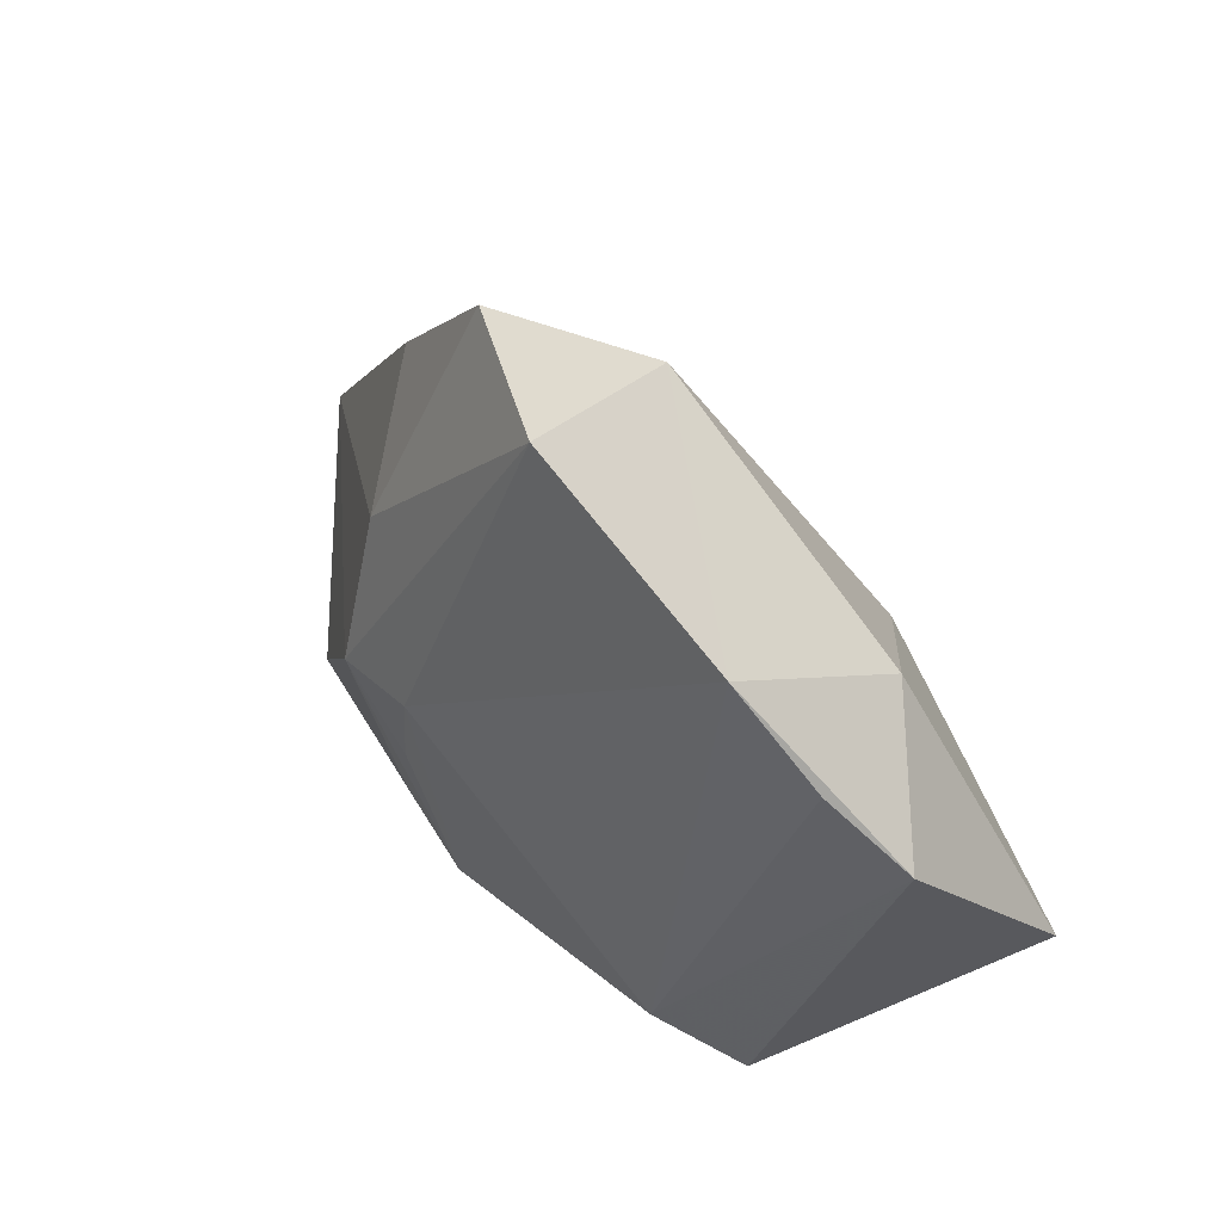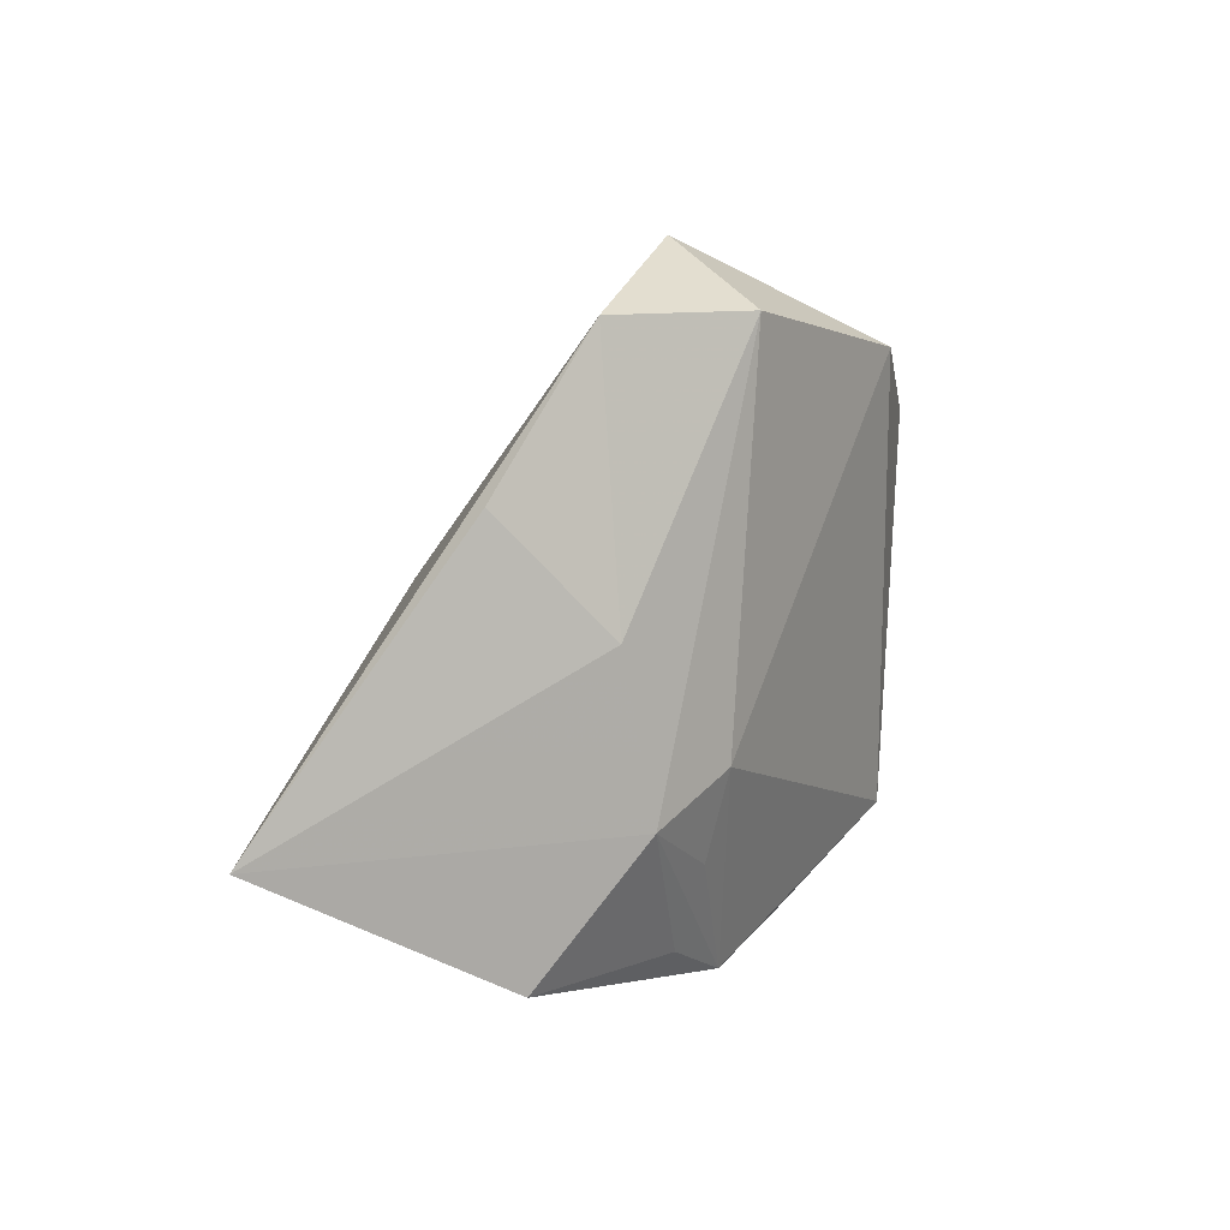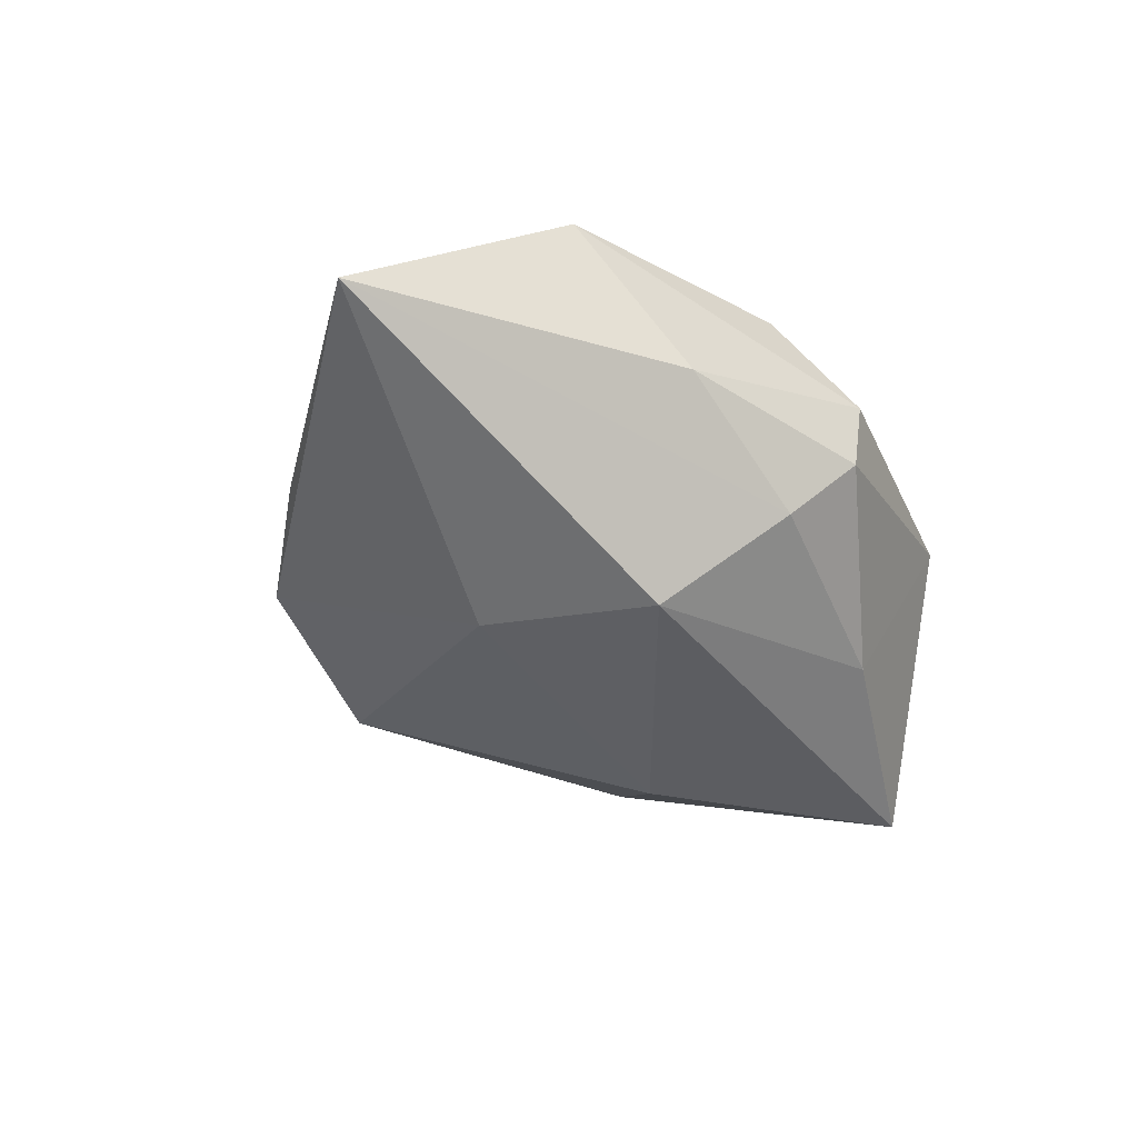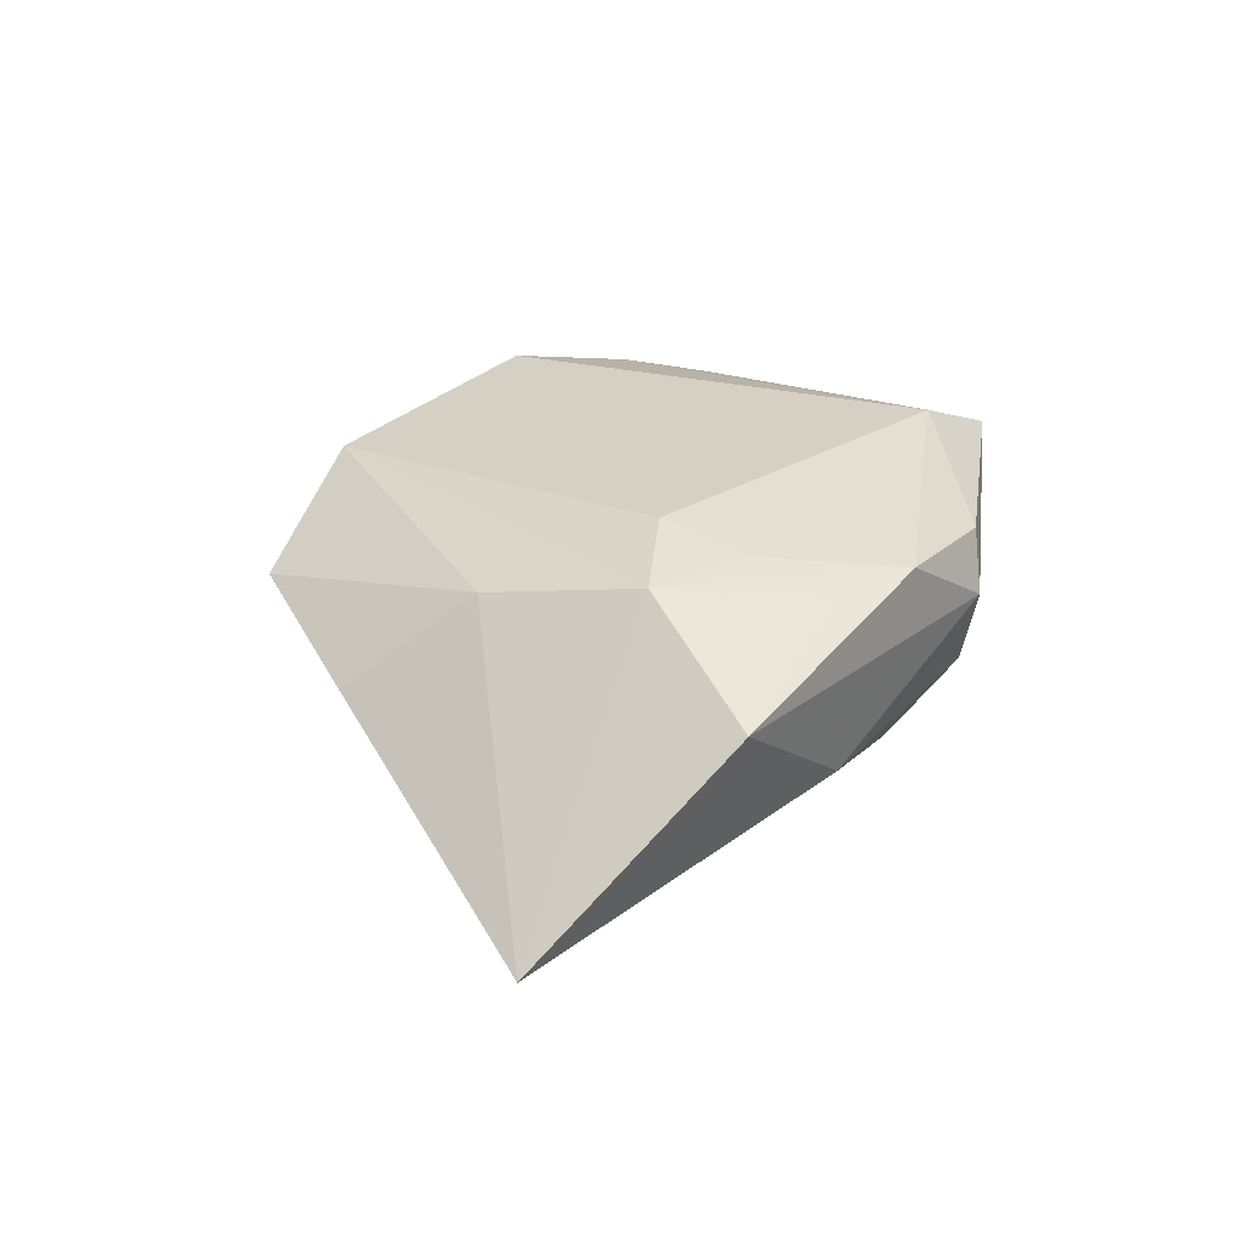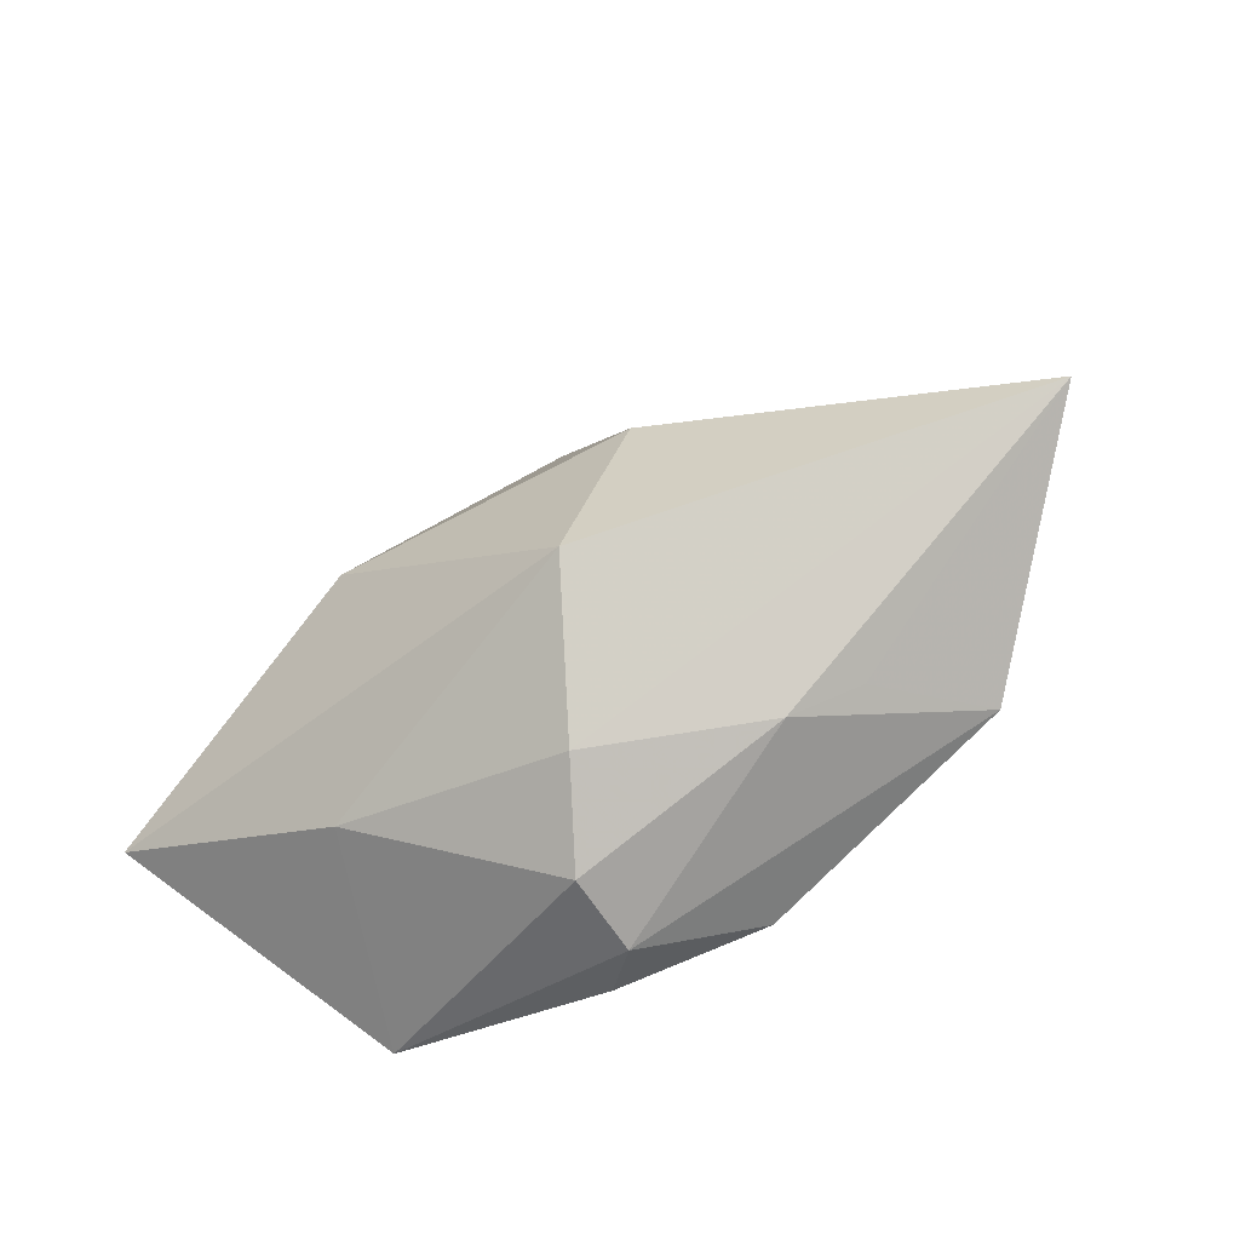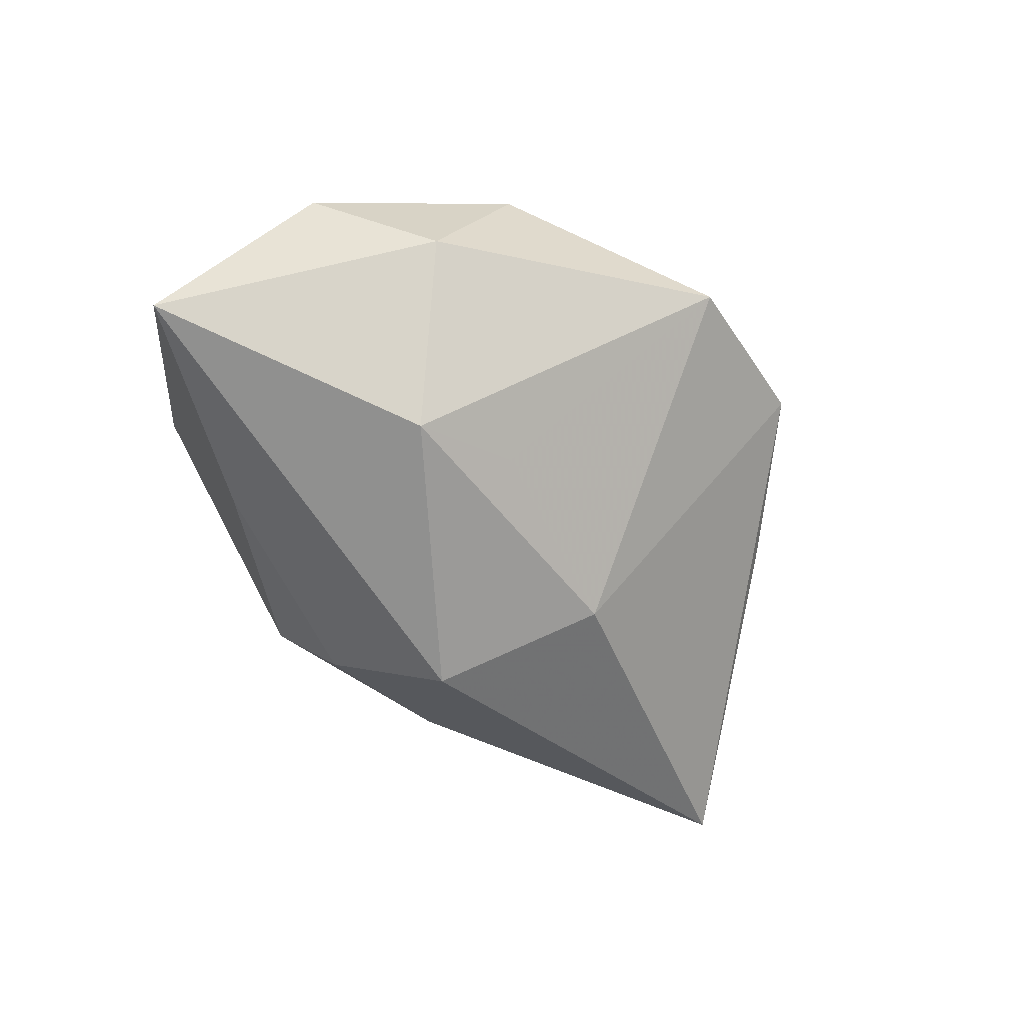
<metadata>
{"format":"obj","ext":"obj","renderer":"f3d","projection":"perspective","resolution":1024,"background":"white","views":[{"elev":44.8,"azim":46.6,"up":"+Y"},{"elev":24.8,"azim":-56.2,"up":"+Y"},{"elev":-46.3,"azim":-55.9,"up":"+Z"},{"elev":33.0,"azim":-72.0,"up":"+Z"},{"elev":-53.5,"azim":-148.2,"up":"+Y"},{"elev":-64.4,"azim":127.8,"up":"+Z"}]}
</metadata>
<code>
v -0.02542 -0.005916 0.01695
v -0.000197 0.03746 0.01207
v -0.02468 0.01221 0.01251
v 0.003866 0.0417 -0.001087
v 0.01811 0.007167 -0.01935
v 0.02199 -0.02075 -0.01072
v -0.004352 -0.0261 -0.01053
v -0.03777 -0.0196 0.01075
v -0.01011 -0.01205 -0.02178
v -0.01066 -0.02922 0.0151
v 0.02955 -0.02863 0.01099
v -4.268e-05 -0.03437 0.006598
v -0.02928 -0.0217 2.138e-05
v 0.004845 -0.03259 0.01163
v -0.05663 -0.003205 -0.007985
v 0.02579 0.02651 0.01255
v -0.01578 0.008006 -0.01838
v 0.03155 0.01974 -0.004431
v 0.006965 0.01218 -0.01657
v -0.01594 0.03984 0.004232
v -0.01409 -0.003564 0.01812
v -0.03068 0.02535 0.001747
v 0.02059 -0.02383 0.01617
v -0.0224 -0.02498 -0.002778
v 0.04799 -0.0105 -0.01229
v 0.03485 0.01614 0.009335
v -0.01638 -0.01371 0.01679
v 0.0002916 -0.03272 -0.001995
v 0.04291 0.008388 0.005108
v -0.01868 -0.02311 0.01491
f 9 25 6
f 5 25 9
f 2 4 20
f 29 26 23
f 16 4 2
f 23 26 16
f 26 29 16
f 25 5 18
f 18 5 4
f 18 29 25
f 4 16 18
f 18 16 29
f 9 15 17
f 17 5 9
f 15 20 17
f 17 20 4
f 15 1 3
f 3 1 2
f 2 20 3
f 25 29 11
f 11 29 23
f 11 6 25
f 23 16 21
f 21 10 23
f 2 1 21
f 21 16 2
f 7 15 9
f 7 24 15
f 9 6 7
f 8 1 15
f 8 24 12
f 12 10 8
f 4 5 19
f 19 17 4
f 5 17 19
f 22 20 15
f 15 3 22
f 22 3 20
f 14 10 12
f 12 11 14
f 23 10 14
f 14 11 23
f 1 10 27
f 27 21 1
f 10 21 27
f 12 24 28
f 24 7 28
f 28 7 6
f 6 11 28
f 28 11 12
f 30 10 1
f 1 8 30
f 30 8 10
f 15 24 13
f 13 8 15
f 24 8 13

</code>
